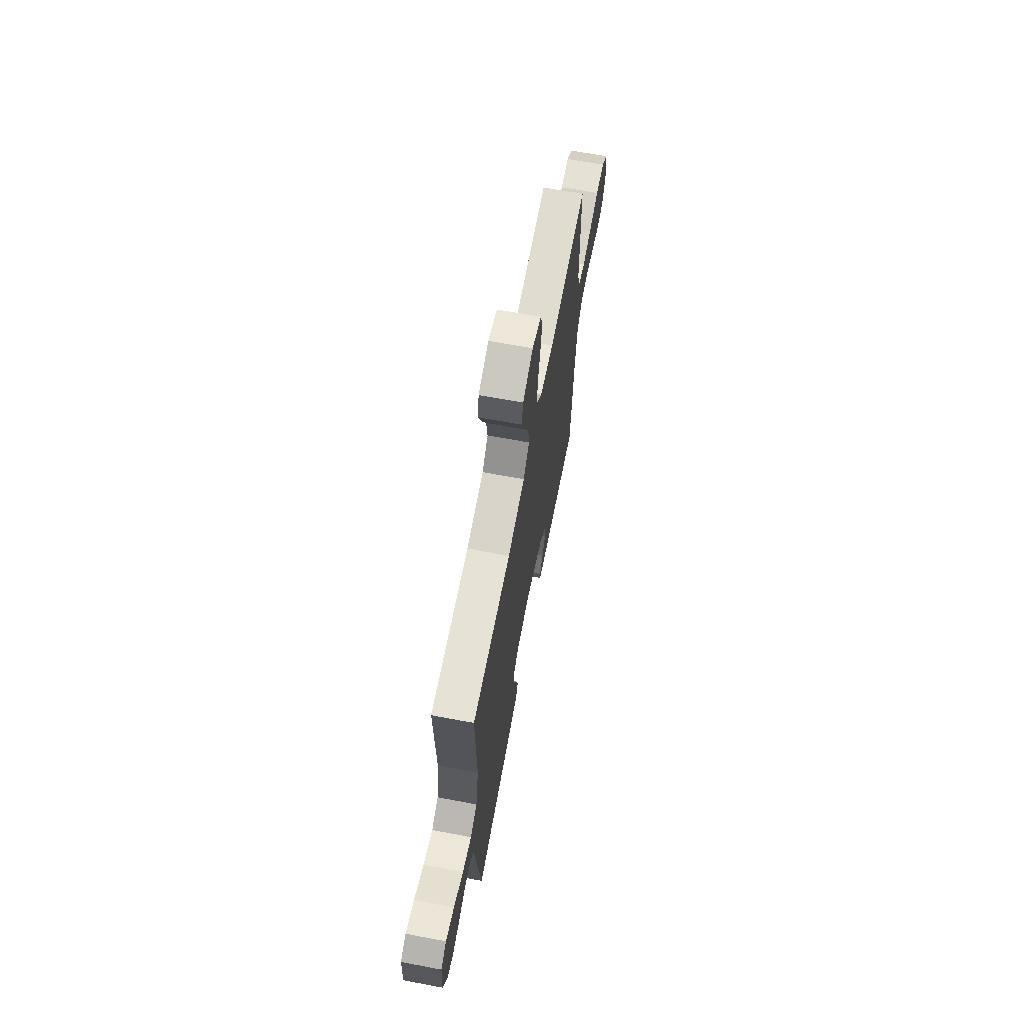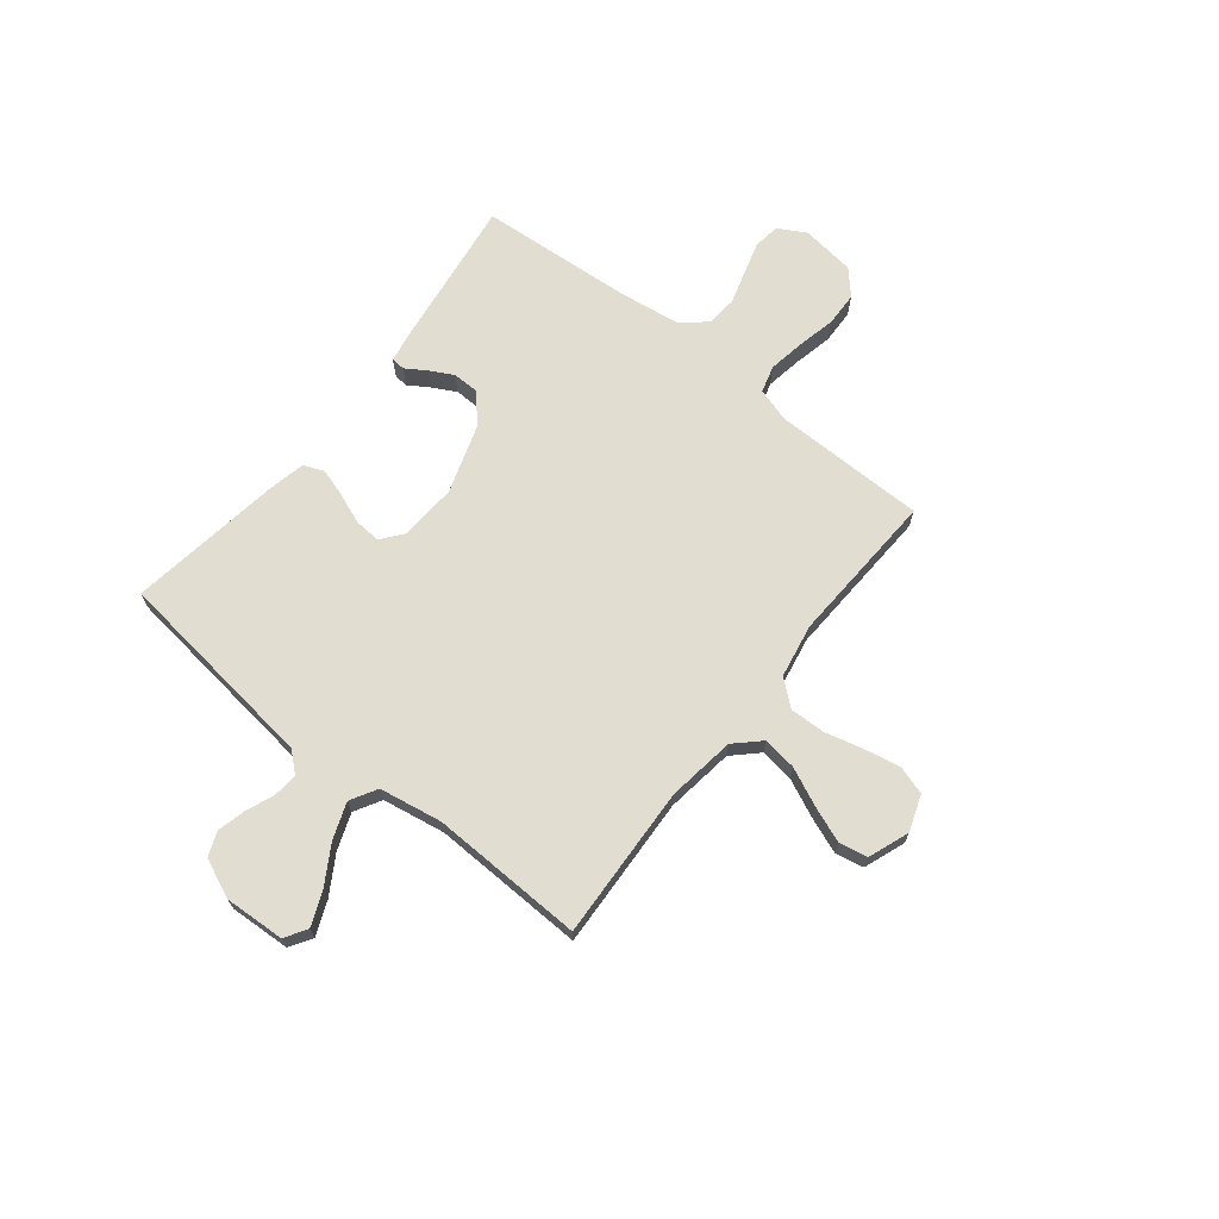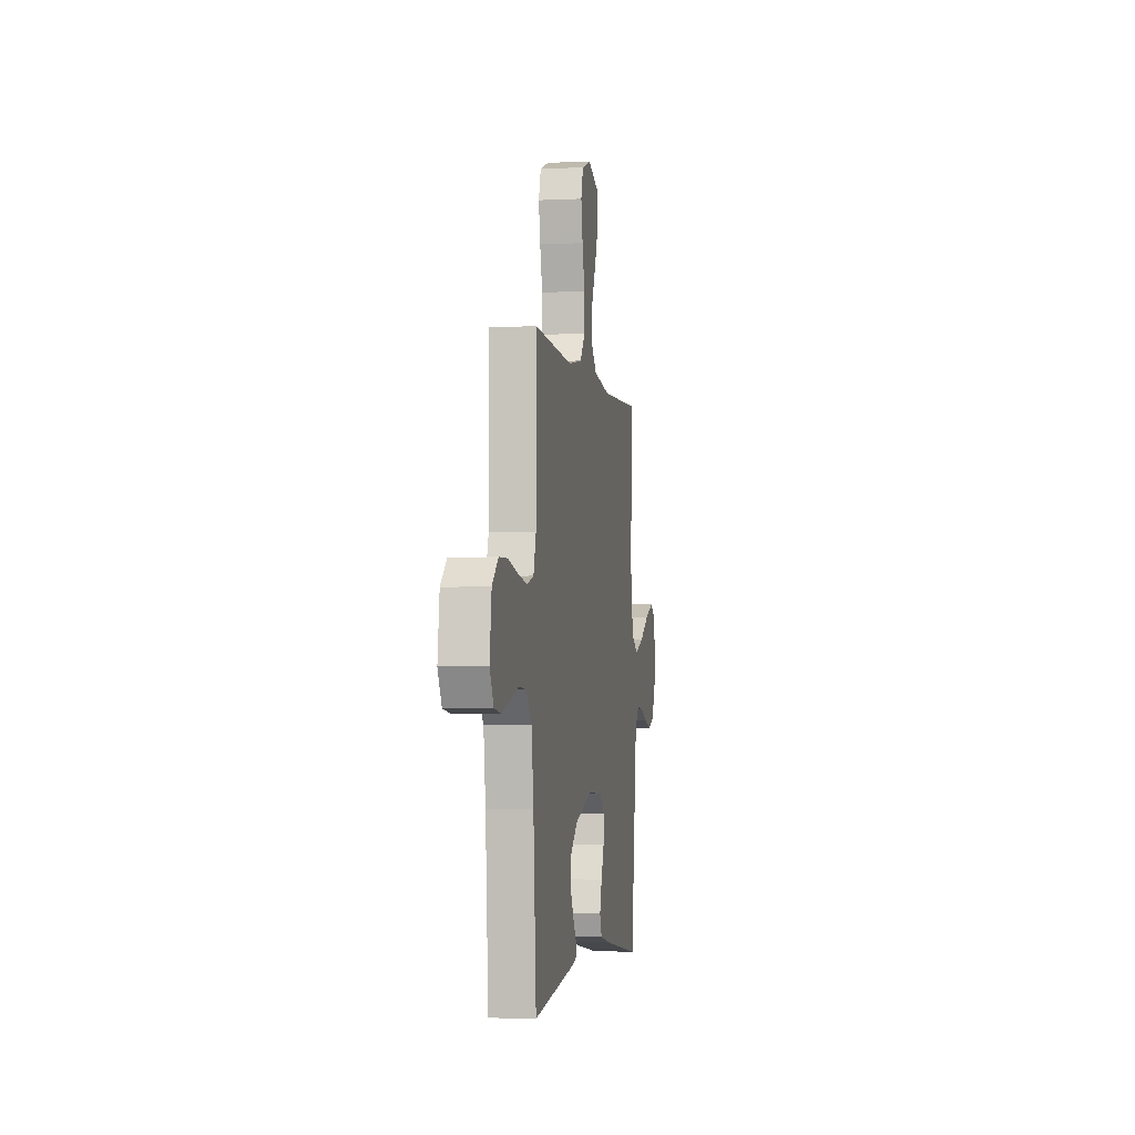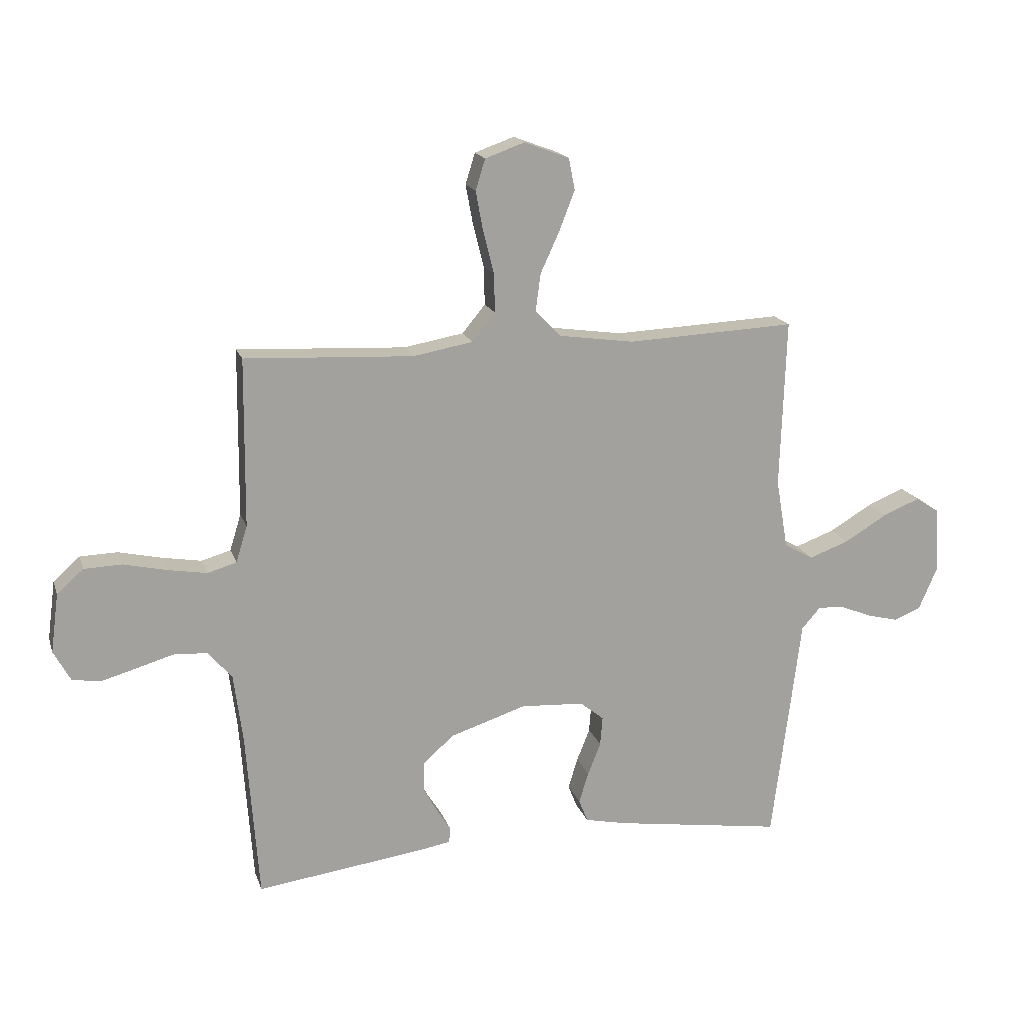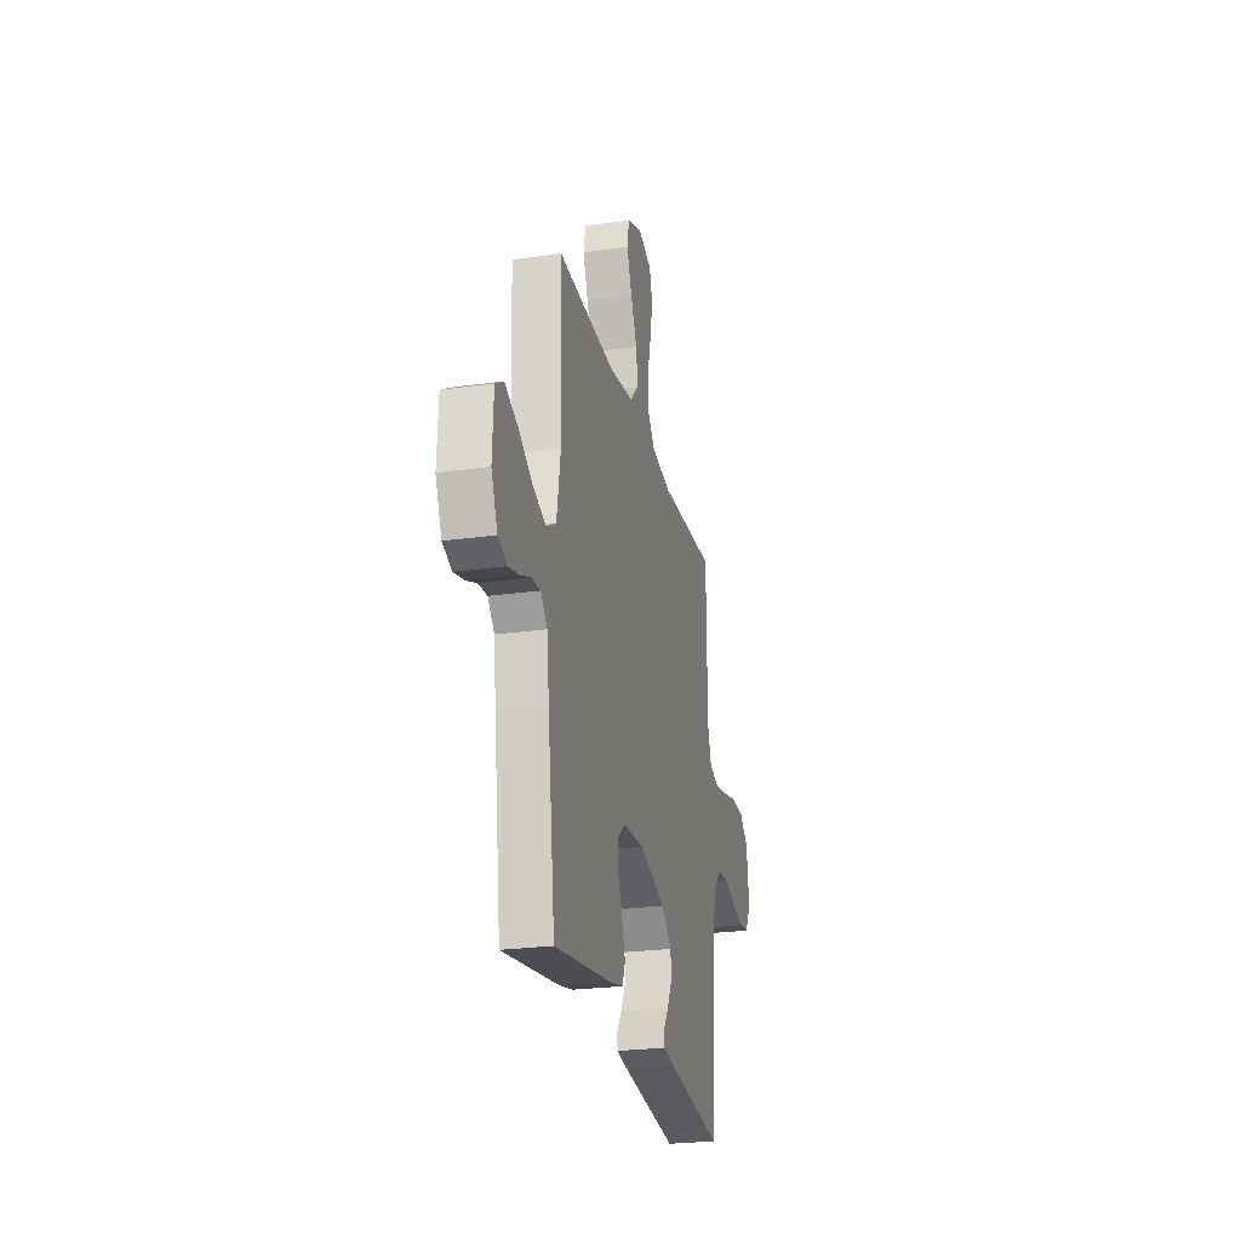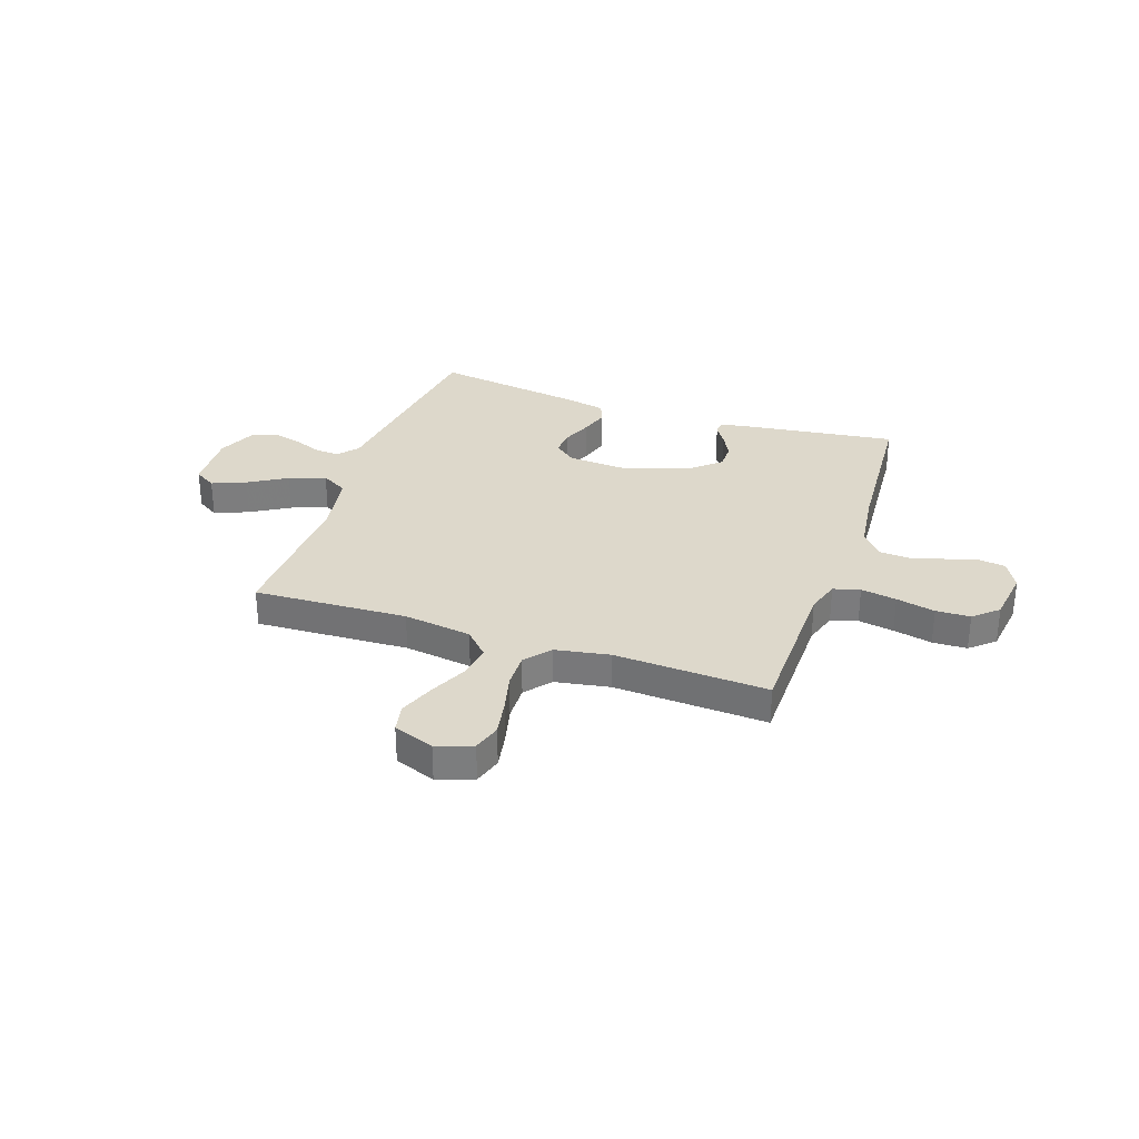
<metadata>
{"format":"obj","ext":"obj","renderer":"f3d","projection":"perspective","resolution":1024,"background":"white","views":[{"elev":66.4,"azim":-79.3,"up":"+Z"},{"elev":68.8,"azim":-51.6,"up":"+Y"},{"elev":-3.1,"azim":99.4,"up":"+Z"},{"elev":17.3,"azim":164.5,"up":"+Z"},{"elev":-24.7,"azim":-76.9,"up":"+Z"},{"elev":31.1,"azim":19.0,"up":"+Y"}]}
</metadata>
<code>
v -0.5 0.07 0.5
v -0.2 0.07 0.486
v -0.067 0.07 0.505
v -0.021 0.07 0.553
v -0.03 0.07 0.619
v -0.064 0.07 0.693
v -0.091 0.07 0.763
v -0.08 0.07 0.819
v 0 0.07 0.849
v 0.07 0.07 0.824
v 0.087 0.07 0.769
v 0.074 0.07 0.699
v 0.055 0.07 0.623
v 0.053 0.07 0.554
v 0.094 0.07 0.504
v 0.2 0.07 0.485
v 0.5 0.07 0.5
v 0.503 0.07 0.2
v 0.523 0.07 0.135
v 0.575 0.07 0.12
v 0.645 0.07 0.132
v 0.721 0.07 0.149
v 0.788 0.07 0.147
v 0.835 0.07 0.105
v 0.849 0.07 0
v 0.819 0.07 -0.055
v 0.767 0.07 -0.062
v 0.704 0.07 -0.044
v 0.639 0.07 -0.025
v 0.58 0.07 -0.029
v 0.538 0.07 -0.079
v 0.522 0.07 -0.2
v 0.5 0.07 -0.5
v 0.2 0.07 -0.46
v 0.144 0.07 -0.45
v 0.142 0.07 -0.423
v 0.167 0.07 -0.384
v 0.192 0.07 -0.337
v 0.191 0.07 -0.286
v 0.136 0.07 -0.237
v 0 0.07 -0.193
v -0.112 0.07 -0.2
v -0.154 0.07 -0.234
v -0.15 0.07 -0.286
v -0.127 0.07 -0.344
v -0.11 0.07 -0.399
v -0.126 0.07 -0.439
v -0.2 0.07 -0.455
v -0.5 0.07 -0.5
v -0.538 0.07 -0.2
v -0.551 0.07 -0.094
v -0.585 0.07 -0.055
v -0.633 0.07 -0.059
v -0.688 0.07 -0.081
v -0.743 0.07 -0.095
v -0.791 0.07 -0.076
v -0.824 0.07 0
v -0.818 0.07 0.118
v -0.775 0.07 0.145
v -0.709 0.07 0.118
v -0.634 0.07 0.073
v -0.563 0.07 0.047
v -0.511 0.07 0.077
v -0.49 0.07 0.2
v -0.5 0 0.5
v -0.2 0 0.486
v -0.067 0 0.505
v -0.021 0 0.553
v -0.03 0 0.619
v -0.064 0 0.693
v -0.091 0 0.763
v -0.08 0 0.819
v 0 0 0.849
v 0.07 0 0.824
v 0.087 0 0.769
v 0.074 0 0.699
v 0.055 0 0.623
v 0.053 0 0.554
v 0.094 0 0.504
v 0.2 0 0.485
v 0.5 0 0.5
v 0.503 0 0.2
v 0.523 0 0.135
v 0.575 0 0.12
v 0.645 0 0.132
v 0.721 0 0.149
v 0.788 0 0.147
v 0.835 0 0.105
v 0.849 0 0
v 0.819 0 -0.055
v 0.767 0 -0.062
v 0.704 0 -0.044
v 0.639 0 -0.025
v 0.58 0 -0.029
v 0.538 0 -0.079
v 0.522 0 -0.2
v 0.5 0 -0.5
v 0.2 0 -0.46
v 0.144 0 -0.45
v 0.142 0 -0.423
v 0.167 0 -0.384
v 0.192 0 -0.337
v 0.191 0 -0.286
v 0.136 0 -0.237
v 0 0 -0.193
v -0.112 0 -0.2
v -0.154 0 -0.234
v -0.15 0 -0.286
v -0.127 0 -0.344
v -0.11 0 -0.399
v -0.126 0 -0.439
v -0.2 0 -0.455
v -0.5 0 -0.5
v -0.538 0 -0.2
v -0.551 0 -0.094
v -0.585 0 -0.055
v -0.633 0 -0.059
v -0.688 0 -0.081
v -0.743 0 -0.095
v -0.791 0 -0.076
v -0.824 0 0
v -0.818 0 0.118
v -0.775 0 0.145
v -0.709 0 0.118
v -0.634 0 0.073
v -0.563 0 0.047
v -0.511 0 0.077
v -0.49 0 0.2
f 58 59 60 61
f 58 61 62
f 57 58 62
f 56 57 62
f 53 54 55 56
f 53 56 62
f 52 53 62 63
f 48 49 50 51
f 48 51 52 63
f 44 45 46 47
f 44 47 48 63
f 34 35 36 37
f 32 33 34 37
f 31 32 37 38
f 30 31 38 39
f 26 27 28 29
f 24 25 26 29
f 24 29 30
f 21 22 23 24
f 20 21 24 30
f 19 20 30 39
f 16 17 18
f 15 16 18 19
f 10 11 12 13
f 8 9 10 13
f 8 13 14
f 5 6 7 8
f 5 8 14
f 4 5 14 15
f 64 1 2
f 64 2 3
f 43 44 63 64
f 42 43 64 3
f 41 42 3 4
f 40 41 4 15
f 15 19 39 40
f 125 124 123 122
f 126 125 122
f 126 122 121
f 126 121 120
f 120 119 118 117
f 126 120 117
f 127 126 117 116
f 115 114 113 112
f 127 116 115 112
f 111 110 109 108
f 127 112 111 108
f 101 100 99 98
f 101 98 97 96
f 102 101 96 95
f 103 102 95 94
f 93 92 91 90
f 93 90 89 88
f 94 93 88
f 88 87 86 85
f 94 88 85 84
f 103 94 84 83
f 82 81 80
f 83 82 80 79
f 77 76 75 74
f 77 74 73 72
f 78 77 72
f 72 71 70 69
f 78 72 69
f 79 78 69 68
f 66 65 128
f 67 66 128
f 128 127 108 107
f 67 128 107 106
f 68 67 106 105
f 79 68 105 104
f 104 103 83 79
f 1 65 66 2
f 2 66 67 3
f 3 67 68 4
f 4 68 69 5
f 5 69 70 6
f 6 70 71 7
f 7 71 72 8
f 8 72 73 9
f 9 73 74 10
f 10 74 75 11
f 11 75 76 12
f 12 76 77 13
f 13 77 78 14
f 14 78 79 15
f 15 79 80 16
f 16 80 81 17
f 17 81 82 18
f 18 82 83 19
f 19 83 84 20
f 20 84 85 21
f 21 85 86 22
f 22 86 87 23
f 23 87 88 24
f 24 88 89 25
f 25 89 90 26
f 26 90 91 27
f 27 91 92 28
f 28 92 93 29
f 29 93 94 30
f 30 94 95 31
f 31 95 96 32
f 32 96 97 33
f 33 97 98 34
f 34 98 99 35
f 35 99 100 36
f 36 100 101 37
f 37 101 102 38
f 38 102 103 39
f 39 103 104 40
f 40 104 105 41
f 41 105 106 42
f 42 106 107 43
f 43 107 108 44
f 44 108 109 45
f 45 109 110 46
f 46 110 111 47
f 47 111 112 48
f 48 112 113 49
f 49 113 114 50
f 50 114 115 51
f 51 115 116 52
f 52 116 117 53
f 53 117 118 54
f 54 118 119 55
f 55 119 120 56
f 56 120 121 57
f 57 121 122 58
f 58 122 123 59
f 59 123 124 60
f 60 124 125 61
f 61 125 126 62
f 62 126 127 63
f 63 127 128 64
f 64 128 65 1

</code>
